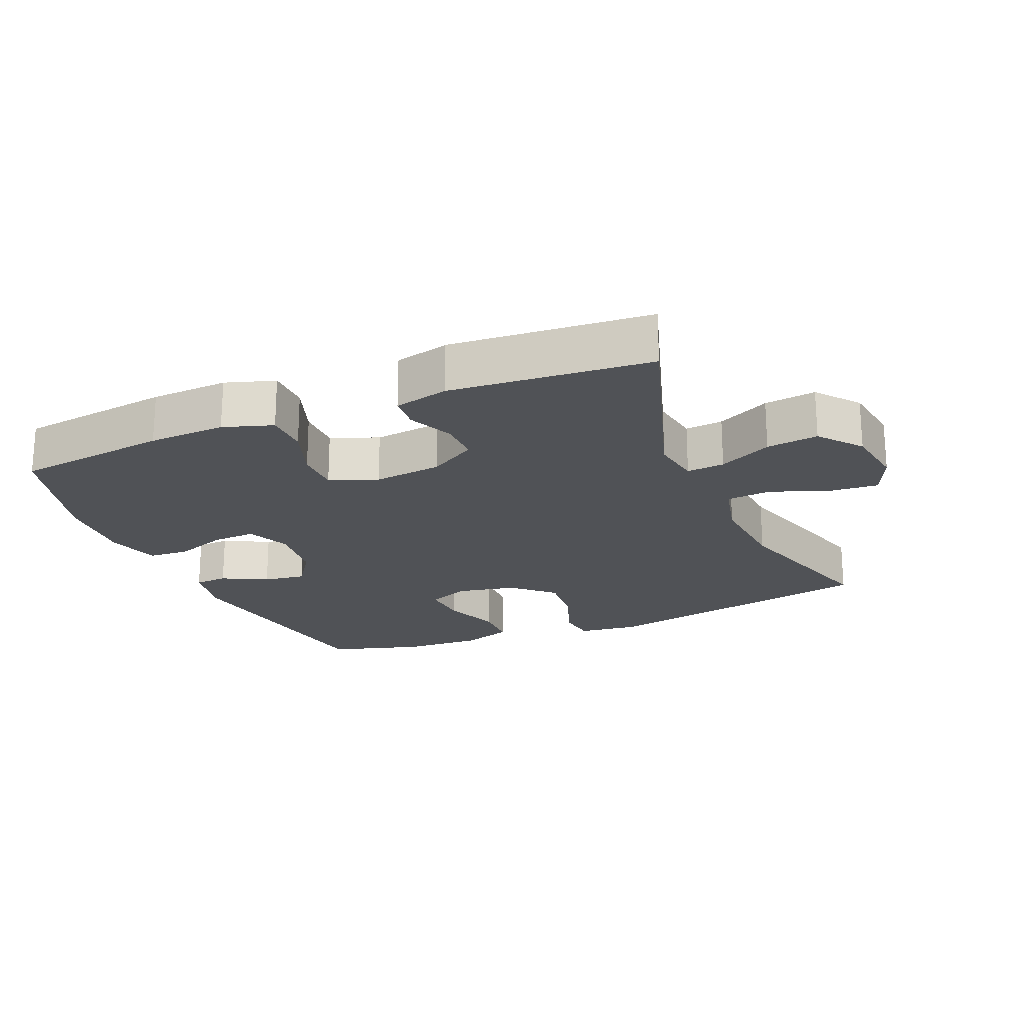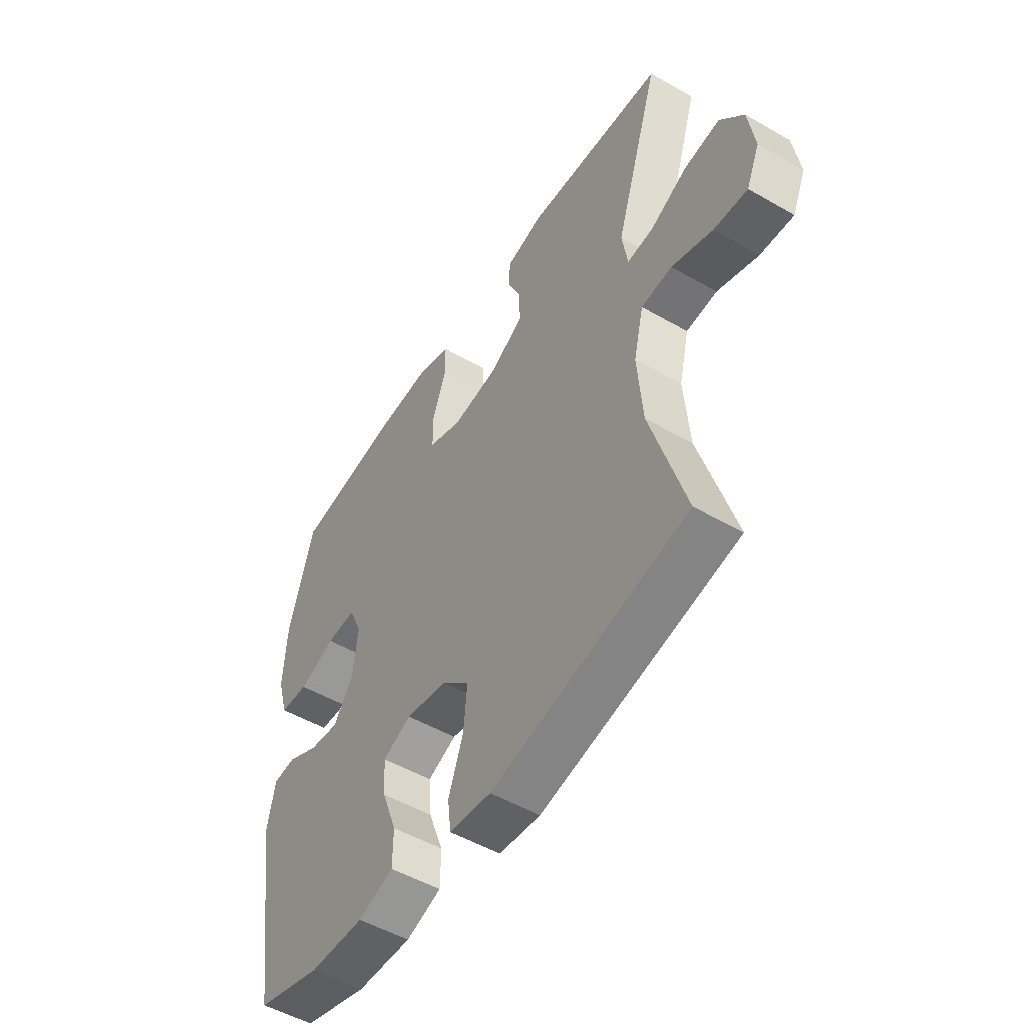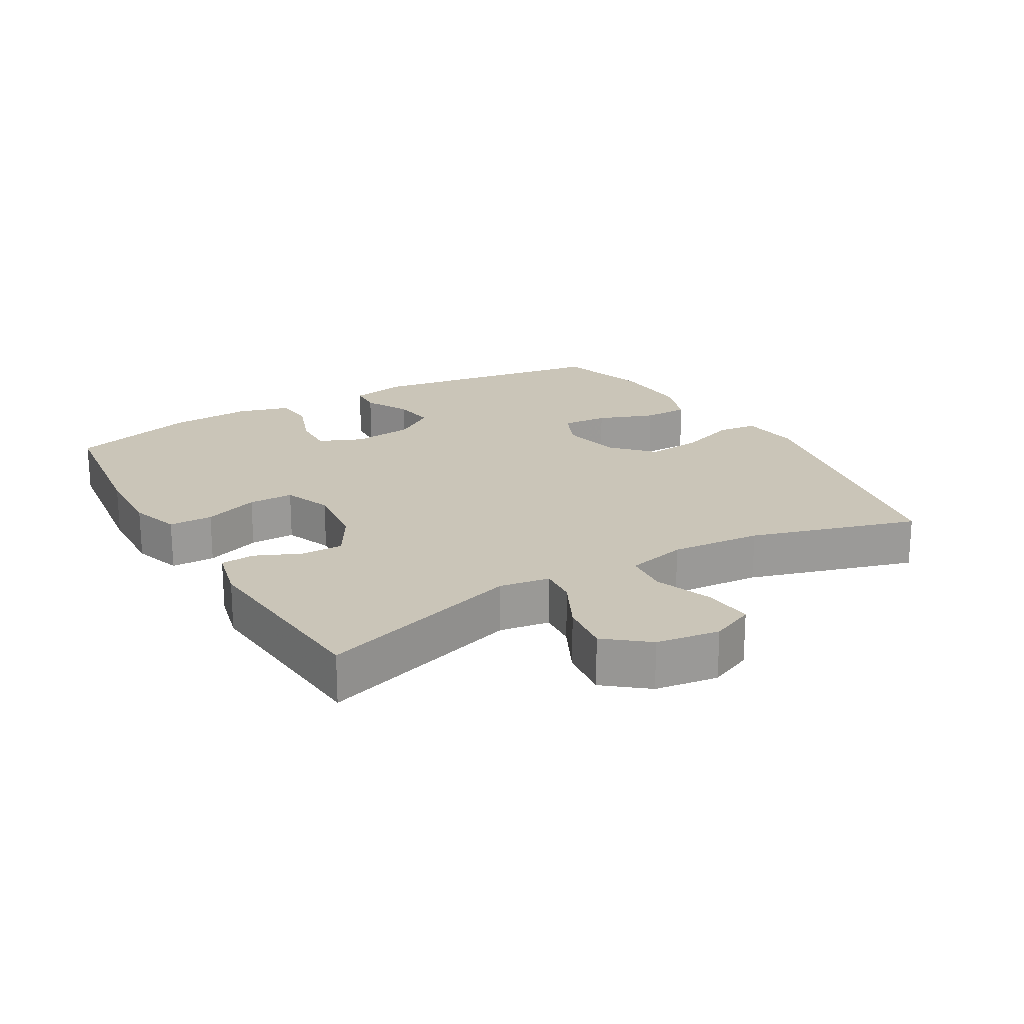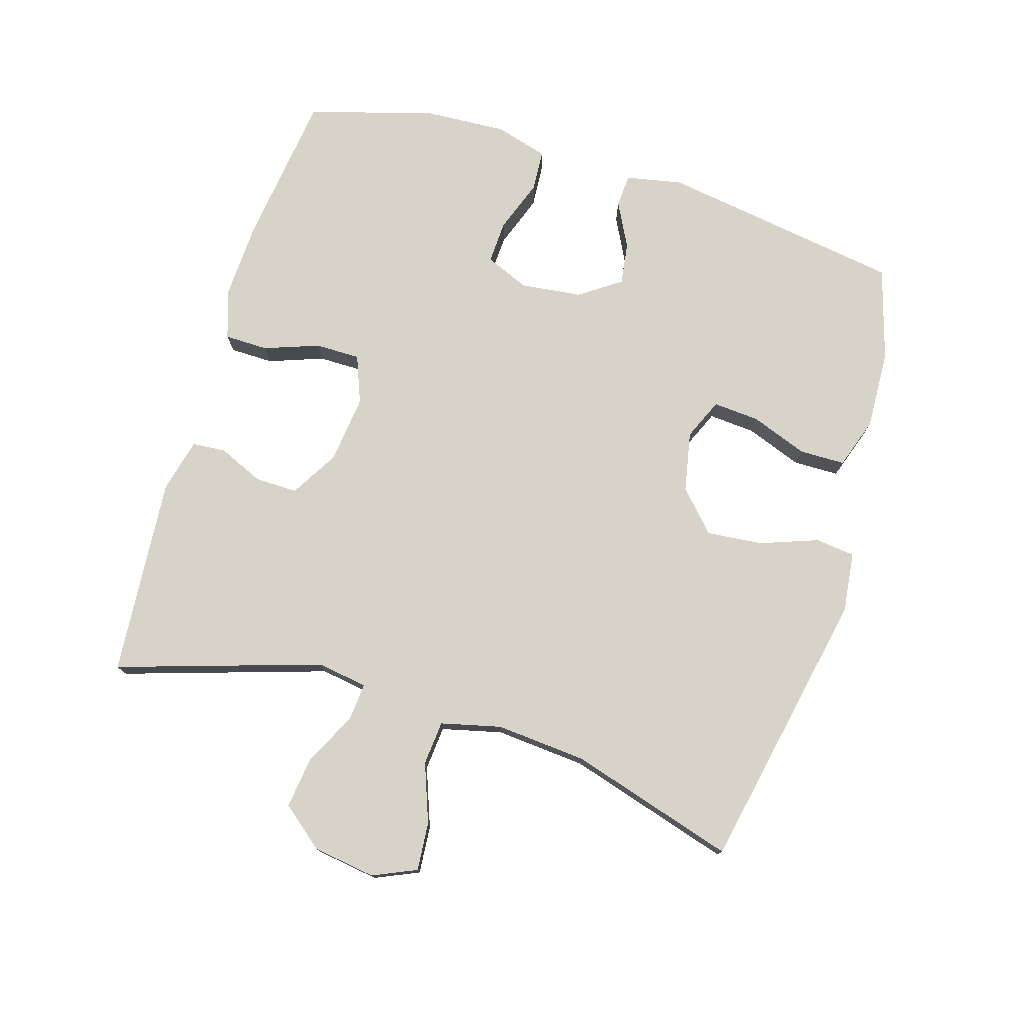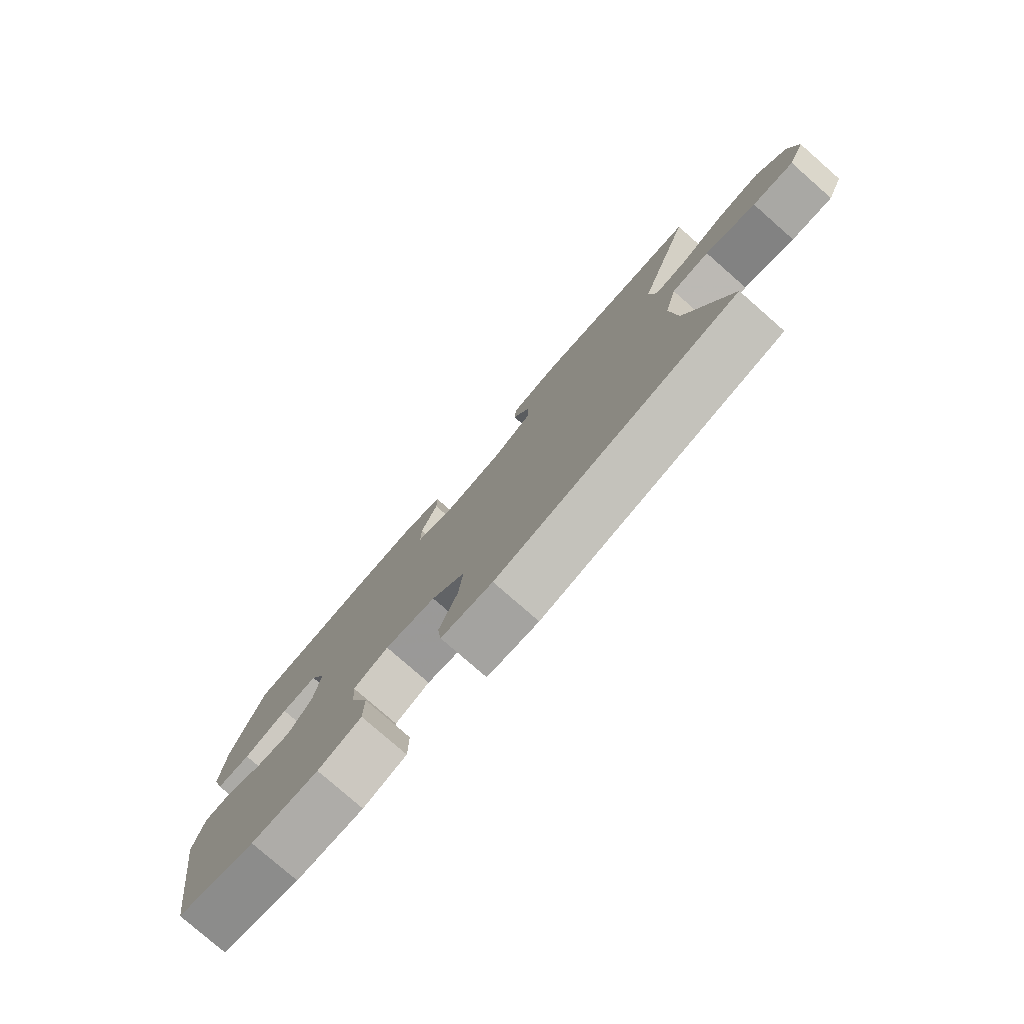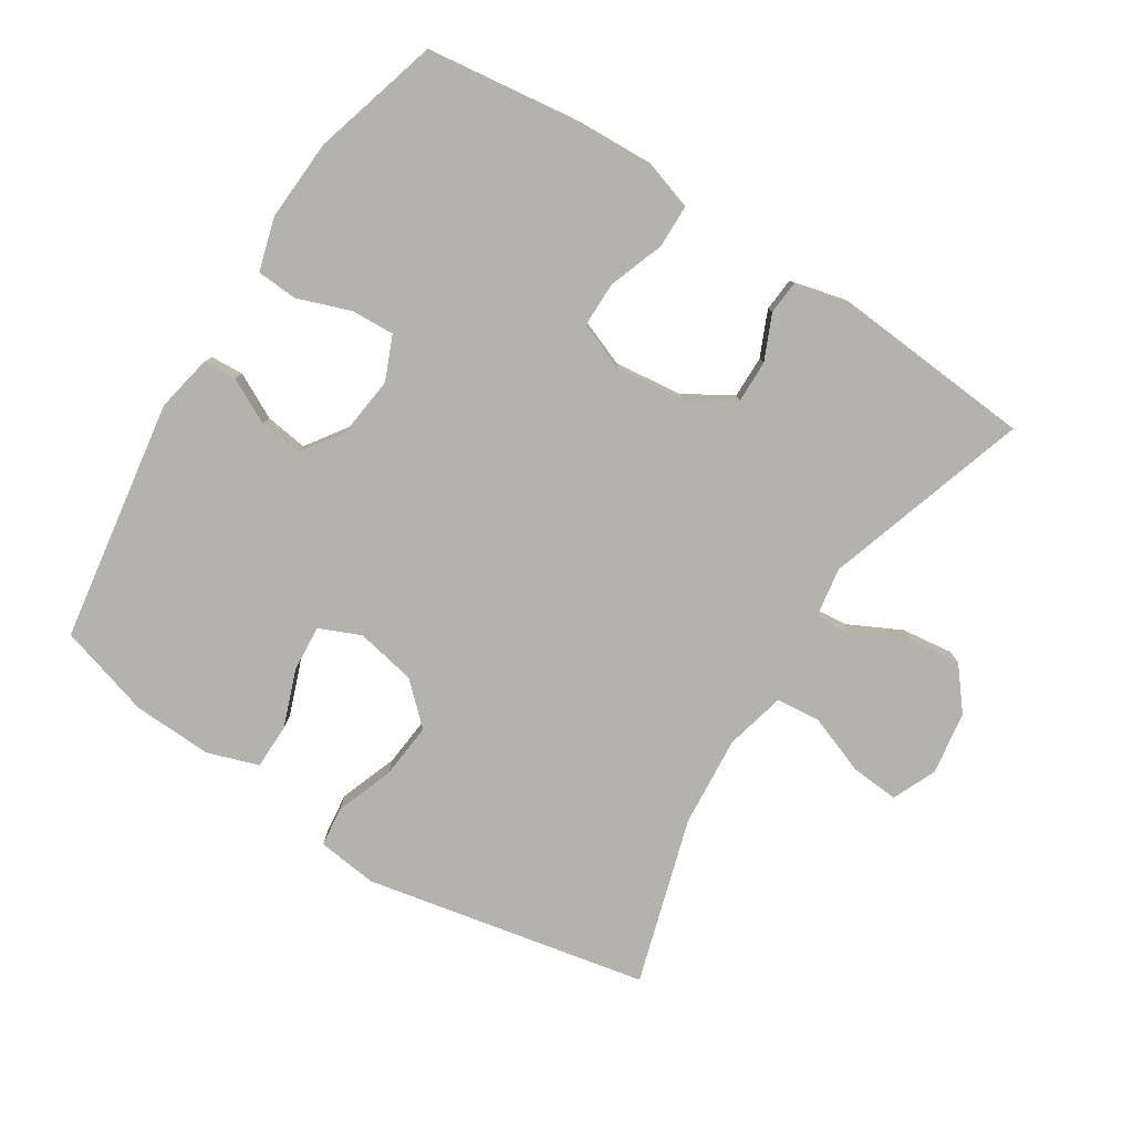
<metadata>
{"format":"obj","ext":"obj","renderer":"f3d","projection":"perspective","resolution":1024,"background":"white","views":[{"elev":-20.9,"azim":22.9,"up":"+Y"},{"elev":-51.4,"azim":58.0,"up":"+Z"},{"elev":20.5,"azim":59.7,"up":"+Y"},{"elev":76.5,"azim":106.9,"up":"+Y"},{"elev":-79.0,"azim":48.8,"up":"+Z"},{"elev":-79.4,"azim":-32.5,"up":"+Y"}]}
</metadata>
<code>
v 0.5 0.07 -0.5
v 0.073 0.07 -0.586
v -0.018 0.07 -0.575
v -0.025 0.07 -0.515
v 0.007 0.07 -0.427
v 0.015 0.07 -0.343
v -0.045 0.07 -0.287
v -0.136 0.07 -0.269
v -0.198 0.07 -0.296
v -0.193 0.07 -0.366
v -0.161 0.07 -0.452
v -0.162 0.07 -0.521
v -0.239 0.07 -0.547
v -0.359 0.07 -0.542
v -0.5 0.07 -0.5
v -0.557 0.07 -0.133
v -0.54 0.07 -0.047
v -0.49 0.07 -0.044
v -0.422 0.07 -0.079
v -0.358 0.07 -0.088
v -0.315 0.07 -0.026
v -0.304 0.07 0.067
v -0.332 0.07 0.133
v -0.397 0.07 0.13
v -0.477 0.07 0.101
v -0.539 0.07 0.105
v -0.562 0.07 0.185
v -0.555 0.07 0.308
v -0.5 0.07 0.5
v -0.267 0.07 0.53
v -0.15 0.07 0.535
v -0.075 0.07 0.511
v -0.074 0.07 0.445
v -0.104 0.07 0.362
v -0.104 0.07 0.294
v -0.032 0.07 0.266
v 0.071 0.07 0.278
v 0.143 0.07 0.321
v 0.142 0.07 0.385
v 0.112 0.07 0.453
v 0.116 0.07 0.504
v 0.198 0.07 0.524
v 0.5 0.07 0.5
v 0.402 0.07 0.191
v 0.414 0.07 0.115
v 0.471 0.07 0.12
v 0.551 0.07 0.16
v 0.629 0.07 0.17
v 0.68 0.07 0.107
v 0.694 0.07 0.012
v 0.665 0.07 -0.054
v 0.592 0.07 -0.048
v 0.503 0.07 -0.015
v 0.436 0.07 -0.021
v 0.414 0.07 -0.112
v 0.425 0.07 -0.249
v 0.5 0 -0.5
v 0.073 0 -0.586
v -0.018 0 -0.575
v -0.025 0 -0.515
v 0.007 0 -0.427
v 0.015 0 -0.343
v -0.045 0 -0.287
v -0.136 0 -0.269
v -0.198 0 -0.296
v -0.193 0 -0.366
v -0.161 0 -0.452
v -0.162 0 -0.521
v -0.239 0 -0.547
v -0.359 0 -0.542
v -0.5 0 -0.5
v -0.557 0 -0.133
v -0.54 0 -0.047
v -0.49 0 -0.044
v -0.422 0 -0.079
v -0.358 0 -0.088
v -0.315 0 -0.026
v -0.304 0 0.067
v -0.332 0 0.133
v -0.397 0 0.13
v -0.477 0 0.101
v -0.539 0 0.105
v -0.562 0 0.185
v -0.555 0 0.308
v -0.5 0 0.5
v -0.267 0 0.53
v -0.15 0 0.535
v -0.075 0 0.511
v -0.074 0 0.445
v -0.104 0 0.362
v -0.104 0 0.294
v -0.032 0 0.266
v 0.071 0 0.278
v 0.143 0 0.321
v 0.142 0 0.385
v 0.112 0 0.453
v 0.116 0 0.504
v 0.198 0 0.524
v 0.5 0 0.5
v 0.402 0 0.191
v 0.414 0 0.115
v 0.471 0 0.12
v 0.551 0 0.16
v 0.629 0 0.17
v 0.68 0 0.107
v 0.694 0 0.012
v 0.665 0 -0.054
v 0.592 0 -0.048
v 0.503 0 -0.015
v 0.436 0 -0.021
v 0.414 0 -0.112
v 0.425 0 -0.249
f 51 52 53
f 50 51 53
f 49 50 53
f 48 49 53
f 47 48 53
f 46 47 53
f 45 46 53 54
f 42 43 44
f 41 42 44
f 40 41 44
f 39 40 44
f 38 39 44 45
f 45 54 55
f 38 45 55
f 37 38 55
f 32 33 34
f 31 32 34
f 30 31 34
f 29 30 34
f 28 29 34
f 27 28 34
f 26 27 34
f 25 26 34
f 24 25 34
f 23 24 34 35
f 22 23 35 36
f 17 18 19
f 16 17 19
f 15 16 19
f 14 15 19
f 13 14 19
f 12 13 19
f 11 12 19
f 10 11 19
f 9 10 19 20
f 8 9 20 21
f 3 4 5
f 2 3 5
f 1 2 5
f 56 1 5
f 56 5 6
f 37 55 56
f 36 37 56
f 22 36 56
f 21 22 56
f 8 21 56
f 7 8 56
f 6 7 56
f 109 108 107
f 109 107 106
f 109 106 105
f 109 105 104
f 109 104 103
f 109 103 102
f 110 109 102 101
f 100 99 98
f 100 98 97
f 100 97 96
f 100 96 95
f 101 100 95 94
f 111 110 101
f 111 101 94
f 111 94 93
f 90 89 88
f 90 88 87
f 90 87 86
f 90 86 85
f 90 85 84
f 90 84 83
f 90 83 82
f 90 82 81
f 90 81 80
f 91 90 80 79
f 92 91 79 78
f 75 74 73
f 75 73 72
f 75 72 71
f 75 71 70
f 75 70 69
f 75 69 68
f 75 68 67
f 75 67 66
f 76 75 66 65
f 77 76 65 64
f 61 60 59
f 61 59 58
f 61 58 57
f 61 57 112
f 62 61 112
f 112 111 93
f 112 93 92
f 112 92 78
f 112 78 77
f 112 77 64
f 112 64 63
f 112 63 62
f 1 57 58 2
f 2 58 59 3
f 3 59 60 4
f 4 60 61 5
f 5 61 62 6
f 6 62 63 7
f 7 63 64 8
f 8 64 65 9
f 9 65 66 10
f 10 66 67 11
f 11 67 68 12
f 12 68 69 13
f 13 69 70 14
f 14 70 71 15
f 15 71 72 16
f 16 72 73 17
f 17 73 74 18
f 18 74 75 19
f 19 75 76 20
f 20 76 77 21
f 21 77 78 22
f 22 78 79 23
f 23 79 80 24
f 24 80 81 25
f 25 81 82 26
f 26 82 83 27
f 27 83 84 28
f 28 84 85 29
f 29 85 86 30
f 30 86 87 31
f 31 87 88 32
f 32 88 89 33
f 33 89 90 34
f 34 90 91 35
f 35 91 92 36
f 36 92 93 37
f 37 93 94 38
f 38 94 95 39
f 39 95 96 40
f 40 96 97 41
f 41 97 98 42
f 42 98 99 43
f 43 99 100 44
f 44 100 101 45
f 45 101 102 46
f 46 102 103 47
f 47 103 104 48
f 48 104 105 49
f 49 105 106 50
f 50 106 107 51
f 51 107 108 52
f 52 108 109 53
f 53 109 110 54
f 54 110 111 55
f 55 111 112 56
f 56 112 57 1

</code>
